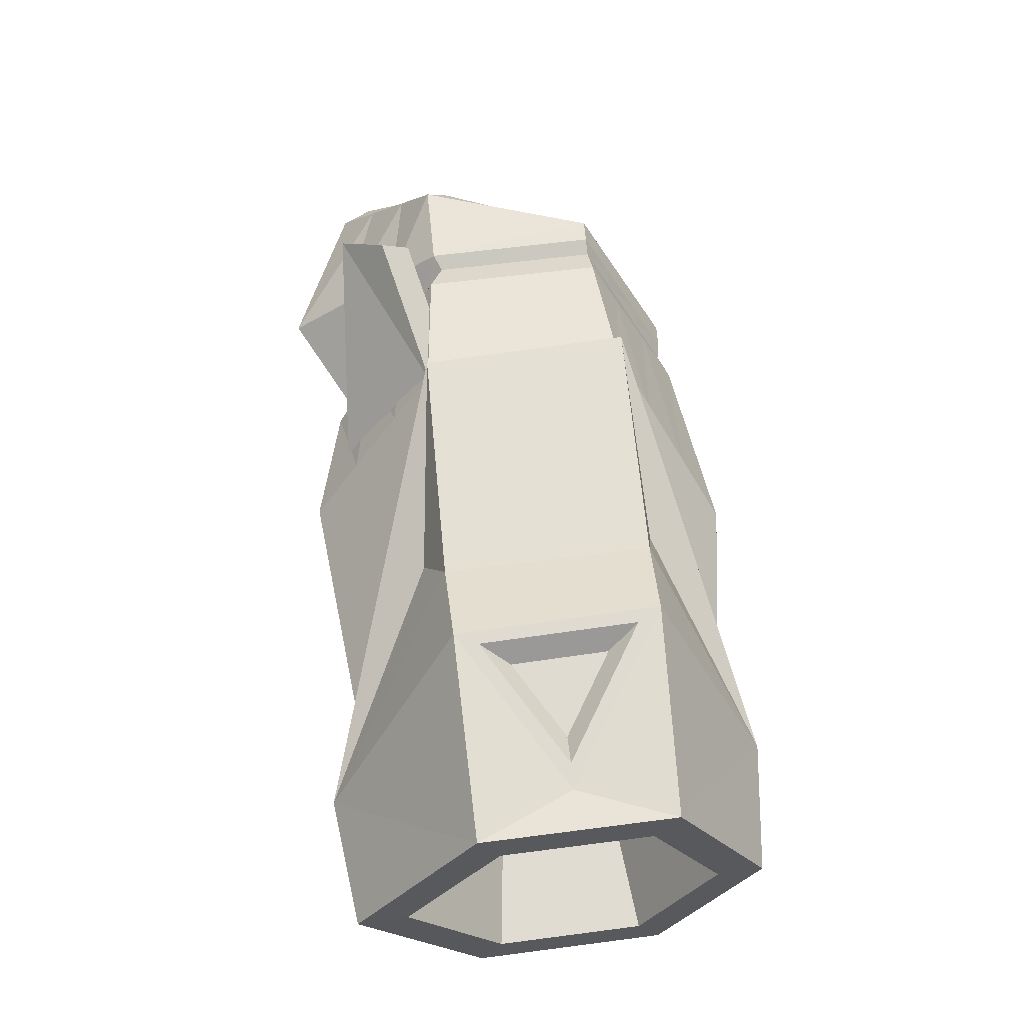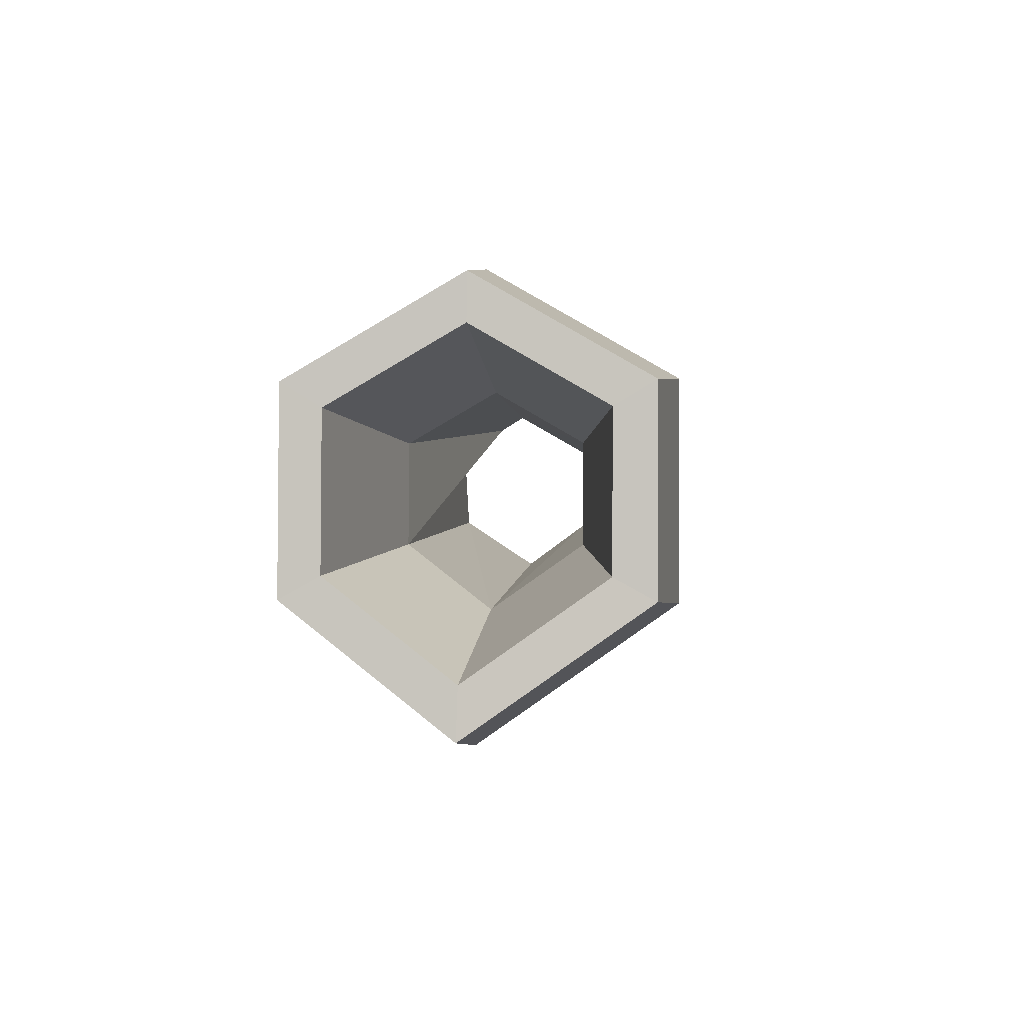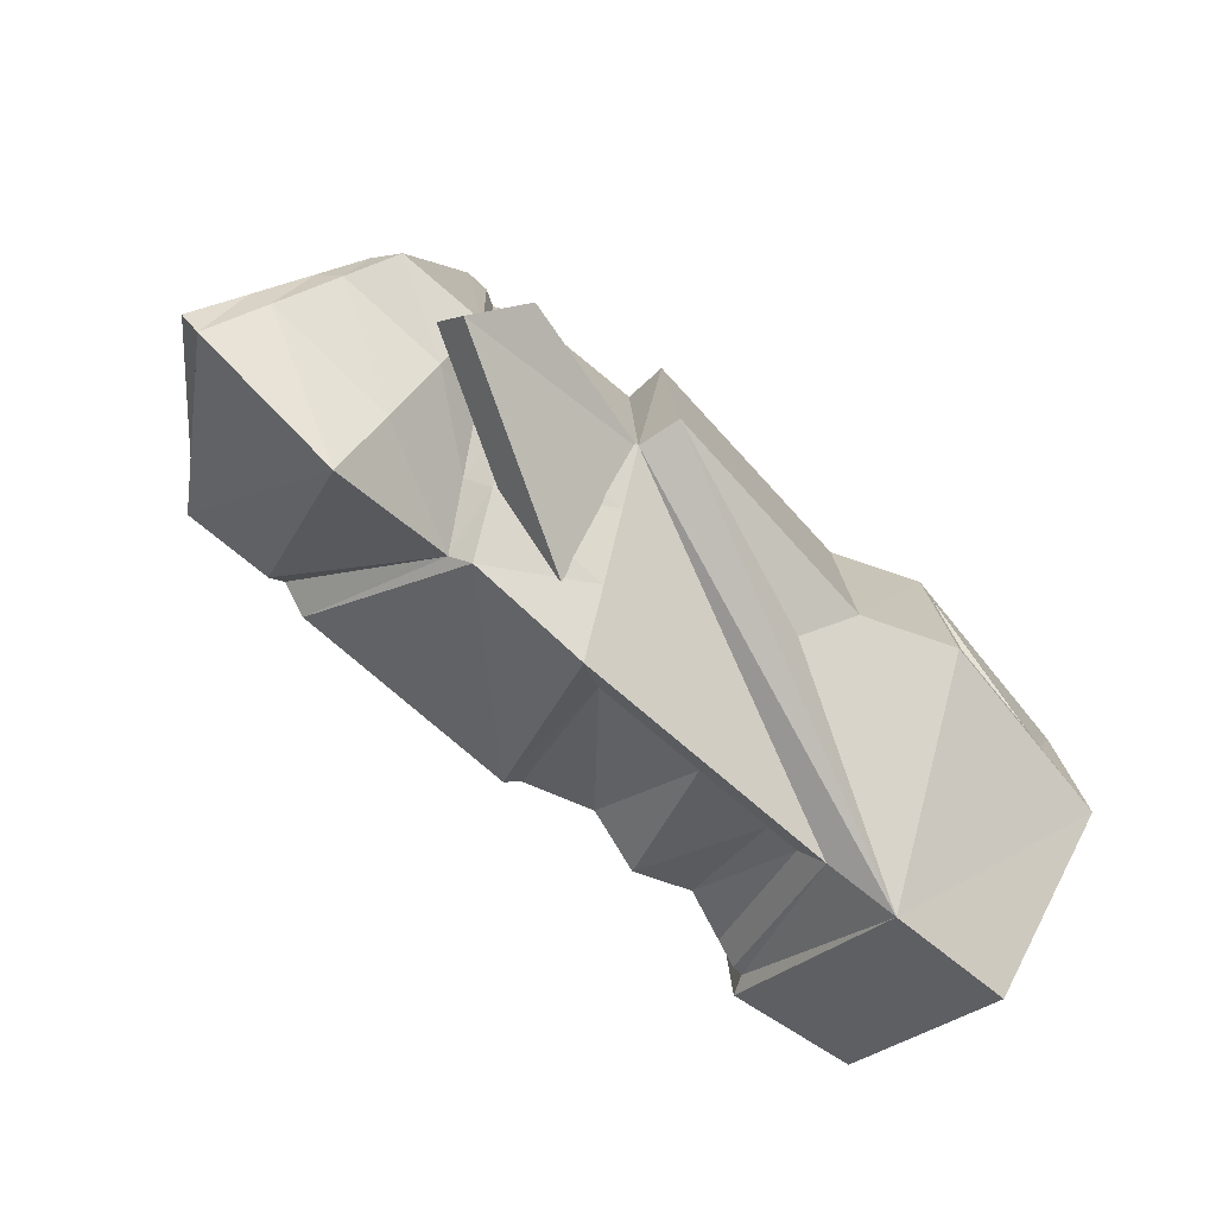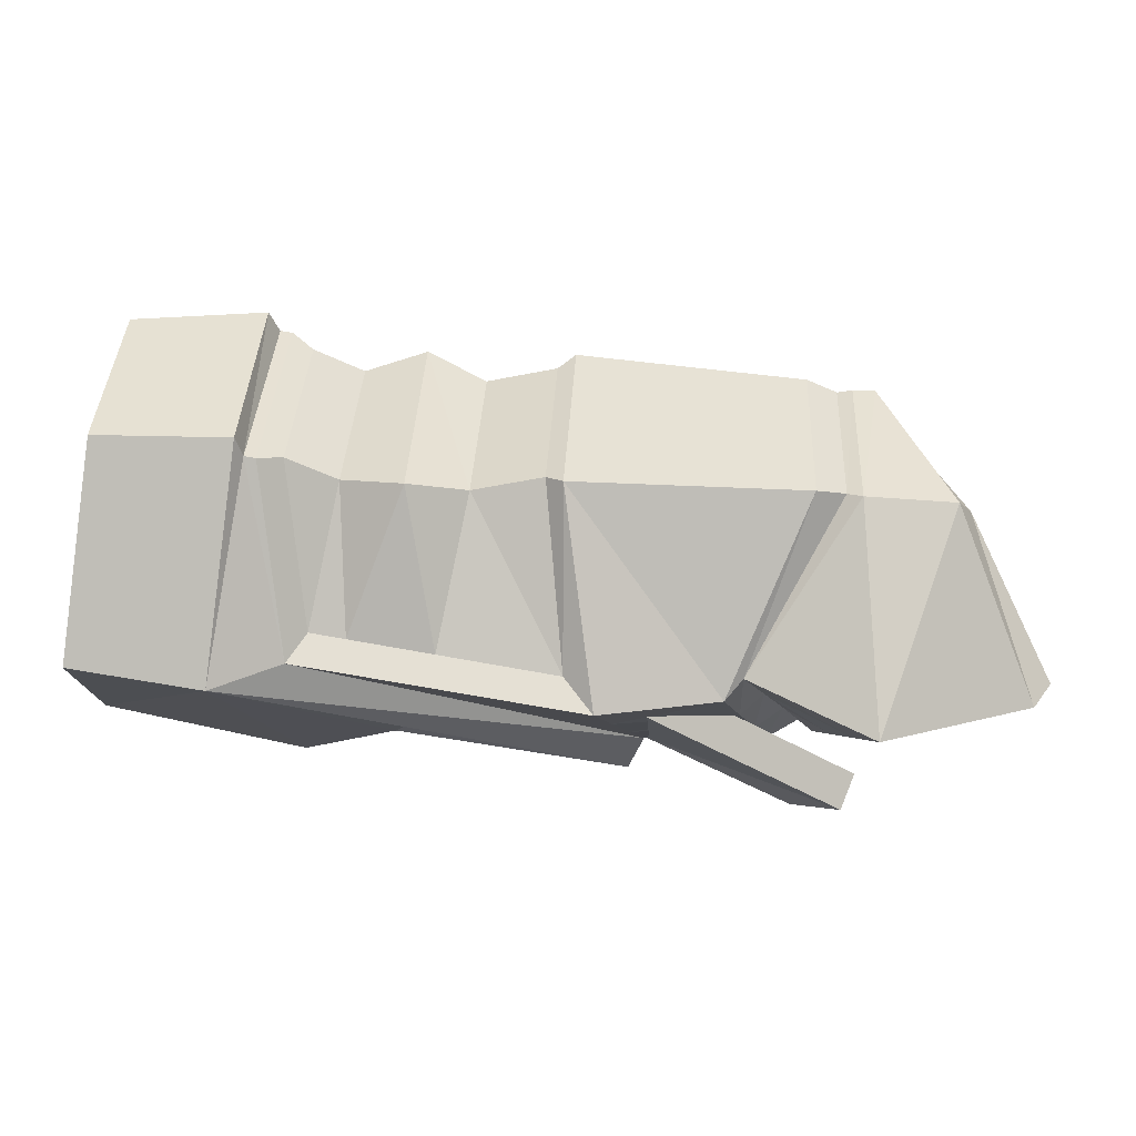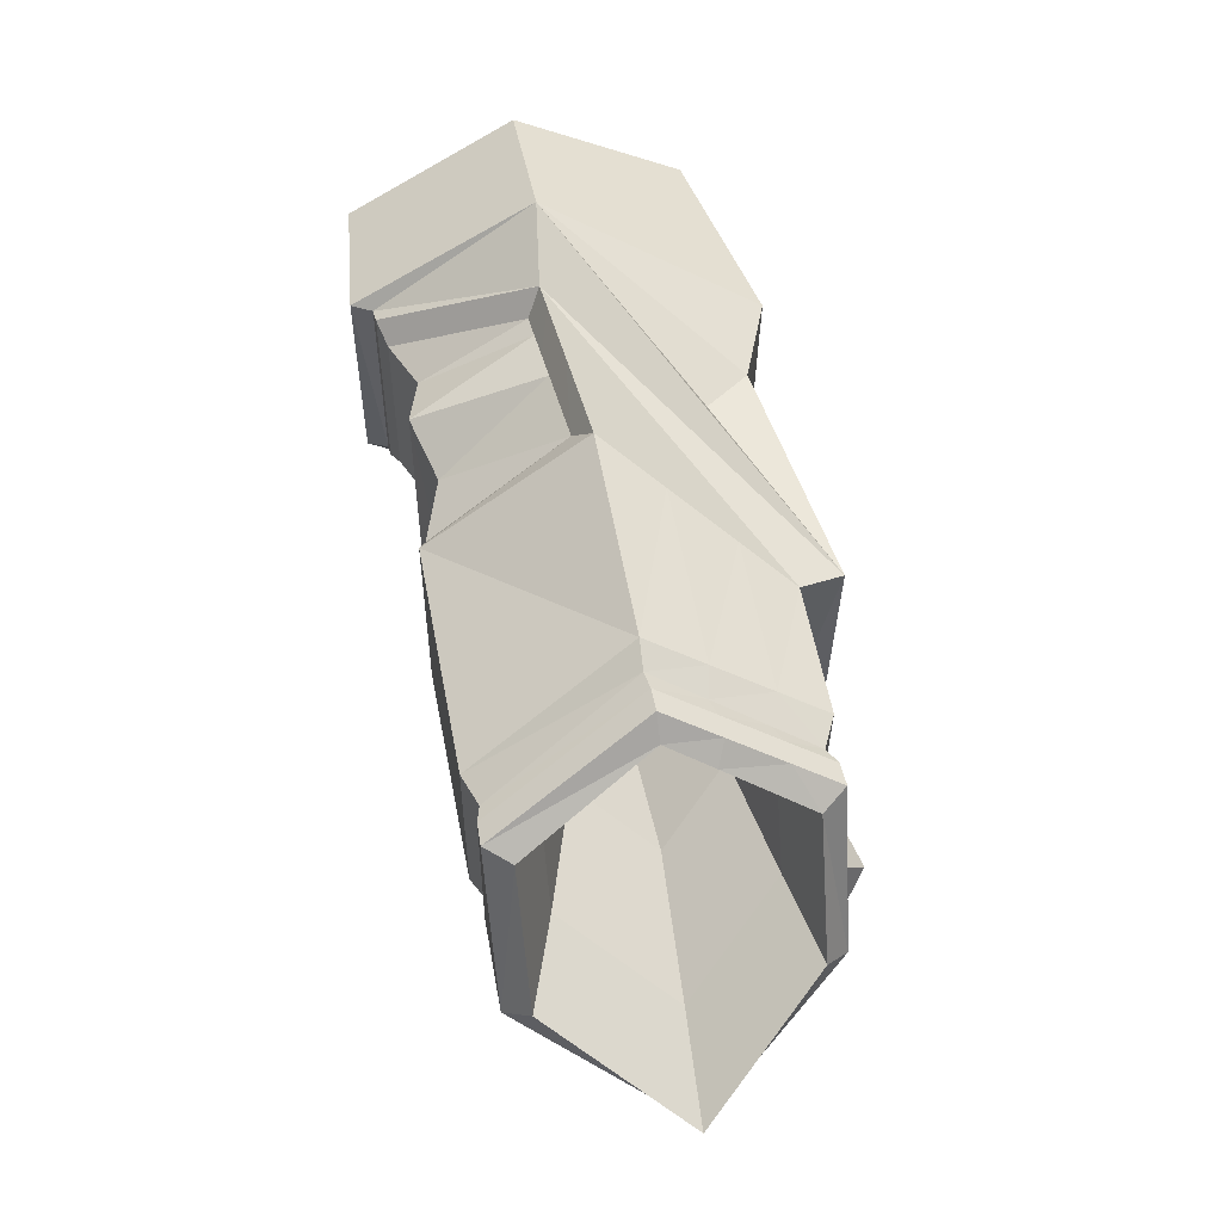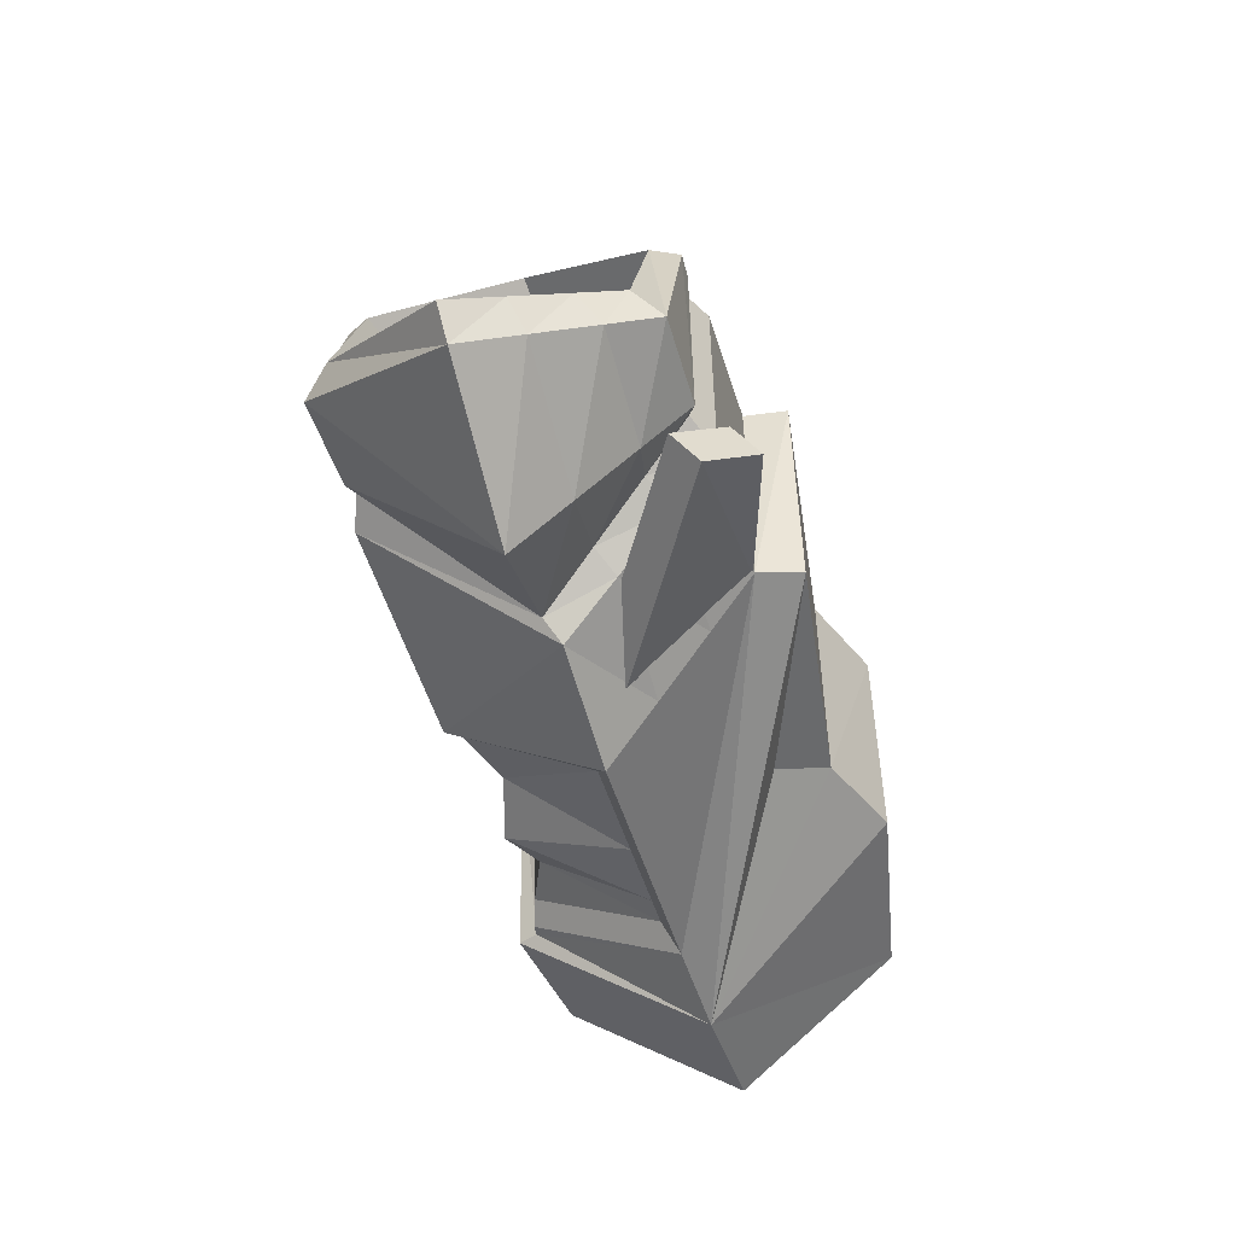
<metadata>
{"format":"obj","ext":"obj","renderer":"f3d","projection":"perspective","resolution":1024,"background":"white","views":[{"elev":58.6,"azim":-95.4,"up":"+Y"},{"elev":0.3,"azim":-83.4,"up":"+Z"},{"elev":-74.5,"azim":139.6,"up":"+Z"},{"elev":-50.7,"azim":-5.0,"up":"+Z"},{"elev":53.3,"azim":79.1,"up":"+Z"},{"elev":-47.9,"azim":106.0,"up":"+Z"}]}
</metadata>
<code>
o Circle.002_Circle.006
v -0.9017 2.476 0.05639
v -0.9332 2.567 0.1088
v -0.9017 2.658 0.05639
v -0.8582 2.658 -0.04849
v -0.8582 2.476 -0.04849
v -1.107 2.572 -0.1708
v -1.059 2.68 -0.07582
v -1.128 2.454 0.07363
v -1.137 2.567 0.1483
v -1.053 2.68 0.07363
v -1.137 2.454 -0.07582
v -0.9692 2.454 -0.06671
v -0.964 2.68 0.06365
v -0.9953 2.567 0.1288
v -0.964 2.454 0.06365
v -0.9692 2.68 -0.06671
v -0.9621 2.567 0.1244
v -0.9362 2.675 -0.0624
v -0.9362 2.459 -0.0624
v -0.9308 2.675 0.06215
v -0.9308 2.459 0.06215
v -0.9464 2.462 -0.05686
v -0.9415 2.669 0.06244
v -0.9415 2.462 0.06244
v -0.9756 2.565 0.1221
v -0.9464 2.669 -0.05686
v -0.9455 2.567 0.125
v -0.8716 2.675 -0.06284
v -0.8716 2.458 -0.06284
v -0.9144 2.675 0.0624
v -0.9144 2.458 0.0624
v -1.02 2.571 -0.1496
v -1.007 2.562 -0.1362
v -0.7934 2.569 -0.1136
v -0.9189 2.569 -0.1813
v -0.8079 2.572 -0.1355
v -1.359 2.572 -0.1708
v -1.238 2.688 -0.07582
v -1.345 2.437 0.07363
v -1.342 2.567 0.1483
v -1.232 2.688 0.07363
v -1.351 2.437 -0.07582
v -1.453 2.572 -0.1579
v -1.446 2.686 -0.07027
v -1.44 2.447 0.06755
v -1.437 2.567 0.1365
v -1.44 2.686 0.06755
v -1.446 2.447 -0.07027
v -1.451 2.571 -0.1222
v -1.445 2.659 -0.05495
v -1.441 2.475 0.05078
v -1.439 2.567 0.1036
v -1.441 2.659 0.05078
v -1.445 2.475 -0.05495
v -1.295 2.57 -0.08372
v -1.291 2.629 -0.03846
v -1.288 2.505 0.03272
v -1.287 2.567 0.06831
v -1.288 2.629 0.03272
v -1.291 2.505 -0.03846
v -1.057 2.709 0.07363
v -1.068 2.71 -0.07582
v -1.337 2.452 0.07363
v -1.328 2.452 0.07363
v -1.337 2.452 -0.07582
v -1.345 2.451 -0.07582
v -1.287 2.559 0.1265
v -1.311 2.565 -0.1474
v -1.302 2.712 -0.07411
v -1.293 2.712 0.07182
v -1.414 2.688 -0.002291
v -1.31 2.71 -0.05733
v -1.303 2.71 0.05487
v -1.396 2.691 -0.002114
v -1.32 2.695 -0.03576
v -1.316 2.695 0.03307
v -1.373 2.683 -0.001886
v -0.9214 2.681 -0.1351
v -1.069 2.596 -0.1437
v -1.061 2.678 -0.07466
v -0.9505 2.71 -0.103
v -0.9124 2.664 -0.1149
v -1.059 2.579 -0.1235
v -1.052 2.662 -0.05447
v -0.9415 2.694 -0.08283
v -1.214 2.654 -0.09065
v -1.204 2.654 0.07982
v -1.156 2.556 0.1268
v -1.141 2.459 0.06262
v -1.148 2.459 -0.06574
v -1.128 2.56 -0.1473
v -1.277 2.549 0.108
v -1.312 2.458 0.06262
v -1.32 2.458 -0.06574
v -1.297 2.554 -0.1272
v -1.212 2.563 0.1374
v -1.209 2.568 -0.1591
v -1.216 2.553 0.1174
v -1.19 2.474 0.06262
v -1.197 2.474 -0.06574
v -1.213 2.557 -0.1373
v -0.9111 2.631 0.07206
v -1.073 2.648 -0.1042
v -1.078 2.646 0.09596
v -0.9734 2.646 0.08313
v -0.9402 2.642 0.08076
v -0.9517 2.638 0.08027
v -0.9237 2.643 0.08111
v -0.9645 2.637 -0.08058
v -0.9843 2.647 -0.09148
v -0.8525 2.644 -0.08456
v -0.931 2.643 -0.09795
v -0.8388 2.631 -0.06796
v -1.28 2.566 -0.1509
v -1.283 2.473 -0.06574
v -1.272 2.555 -0.1302
v -1.264 2.56 0.1298
v -1.259 2.55 0.1108
v -1.276 2.473 0.06262
v -0.9222 2.599 0.09044
v -1.09 2.61 -0.1375
v -1.107 2.606 0.1222
v -0.9844 2.606 0.106
v -0.9511 2.605 0.1026
v -0.9636 2.601 0.1012
v -0.9346 2.605 0.1031
v -0.9857 2.599 -0.1084
v -1.002 2.609 -0.1205
v -0.8302 2.608 -0.11
v -0.8161 2.6 -0.0908
v -1.238 2.561 0.1336
v -1.238 2.551 0.1141
v -1.233 2.462 0.07632
v -0.9249 2.606 -0.1396
v -1.244 2.567 -0.155
v -1.24 2.462 -0.07943
v -1.242 2.556 -0.1338
v -0.9546 2.498 0.04519
v -0.9797 2.571 0.08694
v -0.9546 2.643 0.04519
v -0.9199 2.643 -0.03831
v -0.9199 2.498 -0.03831
v -0.8683 2.572 -0.09018
v -0.9621 2.621 0.05767
v -0.9045 2.622 -0.05381
v -0.9709 2.596 0.07231
v -0.8864 2.597 -0.072
v -1.024 2.525 0.03195
v -1.042 2.575 0.06106
v -1.024 2.626 0.03195
v -1 2.626 -0.02626
v -1 2.525 -0.02626
v -0.9641 2.577 -0.06242
v -1.029 2.611 0.04065
v -0.9893 2.611 -0.03707
v -1.036 2.593 0.05085
v -0.9767 2.594 -0.04975
f 32 121 128
f 32 11 6
f 14 8 15
f 16 10 13
f 25 15 24
f 26 13 23
f 15 22 24
f 123 25 125
f 124 27 126
f 31 19 29
f 18 30 28
f 27 21 31
f 125 17 124
f 21 22 19
f 26 20 18
f 17 24 21
f 2 31 1
f 28 3 4
f 1 29 5
f 126 2 120
f 33 12 32
f 33 128 127
f 129 35 134
f 12 8 11
f 105 10 104
f 130 36 129
f 19 33 35
f 5 36 34
f 134 33 127
f 29 35 36
f 104 67 117
f 64 94 93
f 7 37 62
f 8 88 89
f 7 61 10
f 97 91 101
f 40 47 46
f 37 48 43
f 39 46 45
f 38 70 41
f 38 37 69
f 42 45 48
f 44 53 47
f 44 49 50
f 48 51 54
f 47 52 46
f 48 49 43
f 45 52 51
f 52 59 58
f 54 55 49
f 52 57 51
f 53 56 59
f 50 55 56
f 51 60 54
f 62 37 86
f 62 41 61
f 37 38 86
f 37 7 68
f 63 40 39
f 65 63 66
f 37 66 42
f 66 39 42
f 63 67 40
f 66 68 65
f 121 97 135
f 71 44 47
f 71 73 74
f 70 40 41
f 37 44 69
f 74 76 77
f 69 73 70
f 71 72 69
f 77 76 75
f 72 76 73
f 74 75 72
f 80 78 79
f 84 82 85
f 80 85 81
f 78 83 79
f 85 78 81
f 83 80 79
f 87 61 41
f 62 86 38
f 41 40 87
f 40 61 87
f 61 67 10
f 119 92 93
f 115 95 116
f 115 93 94
f 65 95 94
f 11 91 6
f 64 92 67
f 117 92 118
f 11 89 90
f 96 88 9
f 90 99 100
f 91 100 101
f 88 99 89
f 135 101 137
f 114 95 68
f 117 132 131
f 136 119 115
f 136 116 137
f 133 118 119
f 68 103 114
f 122 117 131
f 18 109 26
f 4 111 28
f 123 104 122
f 28 112 18
f 109 16 26
f 3 108 102
f 23 106 20
f 20 108 30
f 23 105 107
f 110 7 16
f 14 122 9
f 9 131 96
f 98 133 99
f 101 136 137
f 100 133 136
f 131 98 96
f 135 116 114
f 114 121 135
f 112 127 109
f 113 129 111
f 111 134 112
f 127 110 109
f 108 120 102
f 107 124 106
f 106 126 108
f 105 125 107
f 128 103 110
f 130 143 34
f 102 140 3
f 3 141 4
f 113 147 130
f 4 145 113
f 5 143 142
f 120 144 102
f 1 142 138
f 2 146 120
f 2 138 139
f 146 154 144
f 142 153 152
f 139 156 146
f 145 157 147
f 144 150 140
f 139 148 149
f 140 151 141
f 141 155 145
f 147 153 143
f 138 152 148
f 59 56 156
f 60 148 152
f 55 152 153
f 56 55 151
f 55 155 151
f 155 55 157
f 157 55 153
f 58 59 149
f 150 56 151
f 57 149 148
f 60 57 148
f 55 60 152
f 59 156 149
f 56 154 156
f 57 58 149
f 56 150 154
f 32 6 121
f 32 12 11
f 14 9 8
f 16 7 10
f 25 14 15
f 26 16 13
f 15 12 22
f 123 14 25
f 124 17 27
f 31 21 19
f 18 20 30
f 27 17 21
f 125 25 17
f 21 24 22
f 26 23 20
f 17 25 24
f 2 27 31
f 28 30 3
f 1 31 29
f 126 27 2
f 33 22 12
f 33 32 128
f 129 36 35
f 12 15 8
f 105 13 10
f 130 34 36
f 19 22 33
f 5 29 36
f 134 35 33
f 29 19 35
f 104 10 67
f 64 65 94
f 8 9 88
f 7 62 61
f 97 6 91
f 40 70 47
f 37 42 48
f 39 40 46
f 38 69 70
f 42 39 45
f 44 50 53
f 44 43 49
f 48 45 51
f 47 53 52
f 48 54 49
f 45 46 52
f 52 53 59
f 54 60 55
f 52 58 57
f 53 50 56
f 50 49 55
f 51 57 60
f 62 38 41
f 65 64 63
f 66 63 39
f 63 64 67
f 66 37 68
f 121 6 97
f 47 70 71
f 71 69 44
f 71 70 73
f 37 43 44
f 74 73 76
f 69 72 73
f 71 74 72
f 72 75 76
f 74 77 75
f 80 81 78
f 84 83 82
f 80 84 85
f 78 82 83
f 85 82 78
f 83 84 80
f 61 40 67
f 119 118 92
f 115 94 95
f 115 119 93
f 65 68 95
f 11 90 91
f 64 93 92
f 117 67 92
f 11 8 89
f 96 98 88
f 90 89 99
f 91 90 100
f 88 98 99
f 135 97 101
f 114 116 95
f 117 118 132
f 136 133 119
f 136 115 116
f 133 132 118
f 68 7 103
f 122 104 117
f 18 112 109
f 4 113 111
f 123 105 104
f 28 111 112
f 109 110 16
f 3 30 108
f 23 107 106
f 20 106 108
f 23 13 105
f 110 103 7
f 14 123 122
f 9 122 131
f 98 132 133
f 101 100 136
f 100 99 133
f 131 132 98
f 135 137 116
f 114 103 121
f 112 134 127
f 113 130 129
f 111 129 134
f 127 128 110
f 108 126 120
f 107 125 124
f 106 124 126
f 105 123 125
f 128 121 103
f 130 147 143
f 102 144 140
f 3 140 141
f 113 145 147
f 4 141 145
f 5 34 143
f 120 146 144
f 1 5 142
f 2 139 146
f 2 1 138
f 146 156 154
f 142 143 153
f 139 149 156
f 145 155 157
f 144 154 150
f 139 138 148
f 140 150 151
f 141 151 155
f 147 157 153
f 138 142 152

</code>
